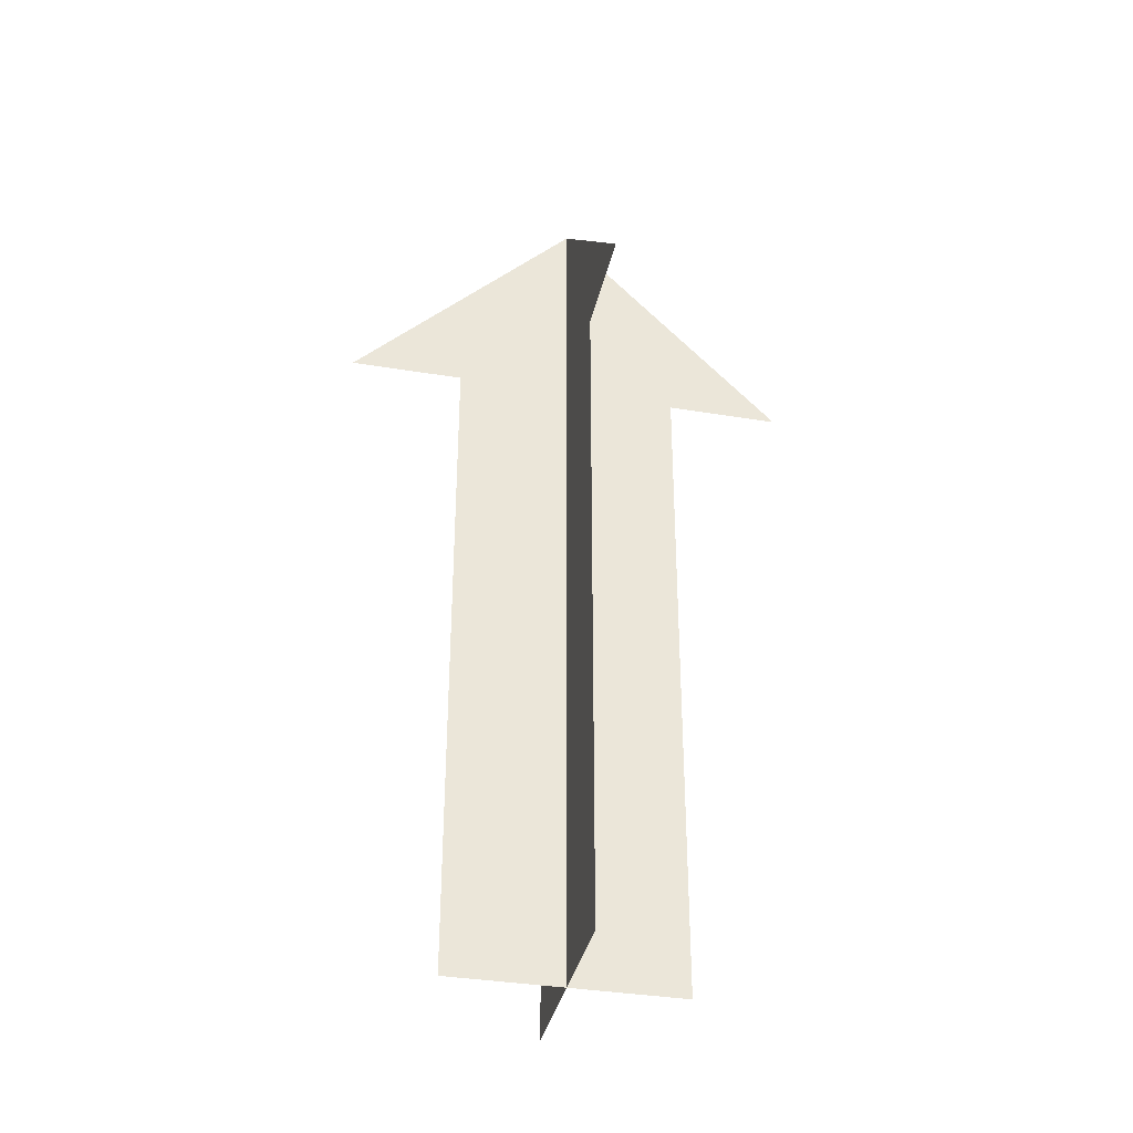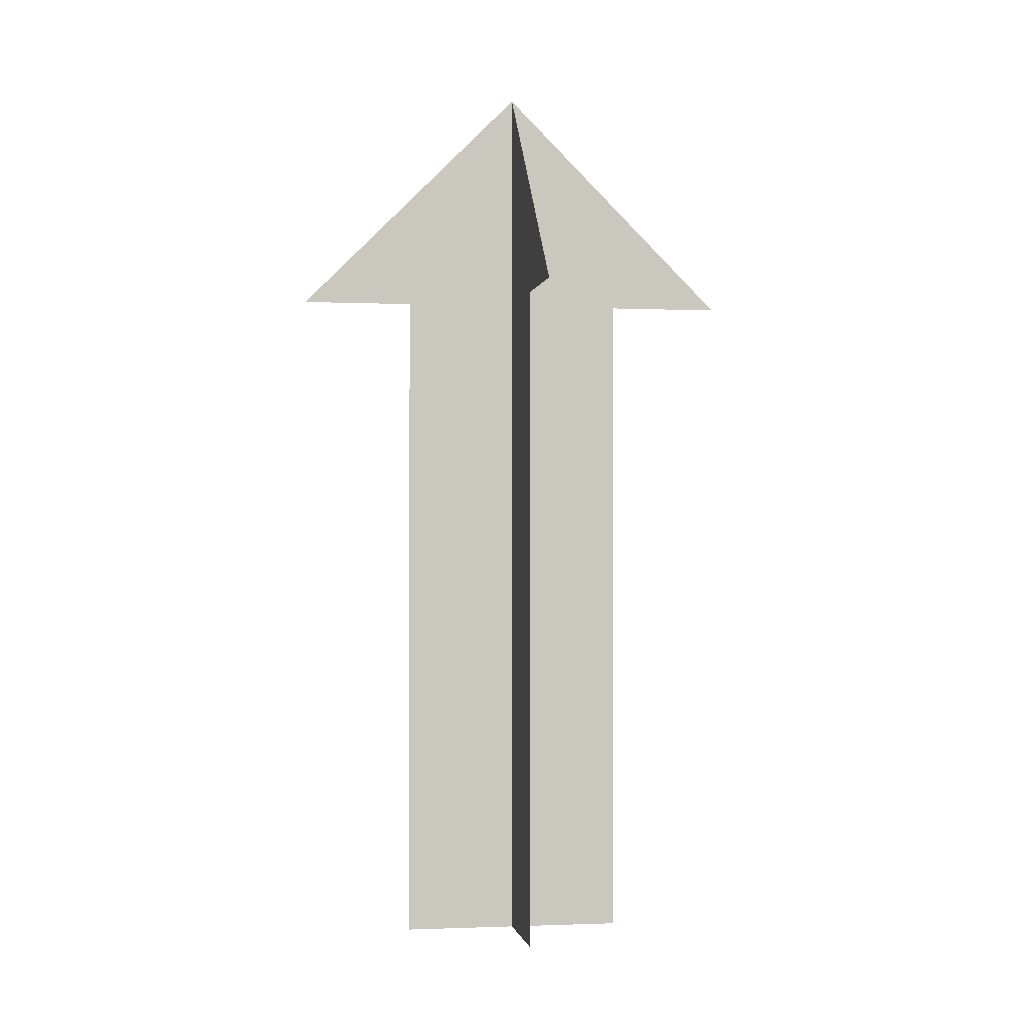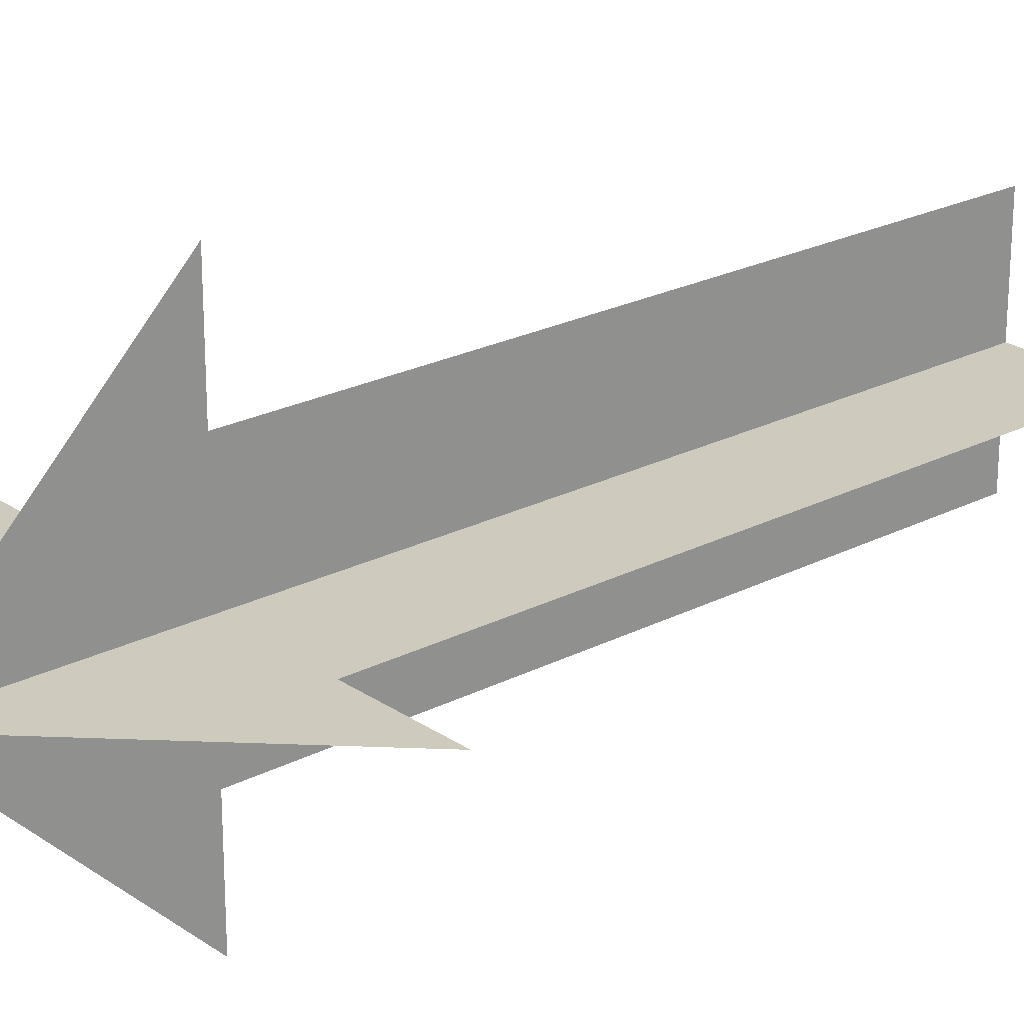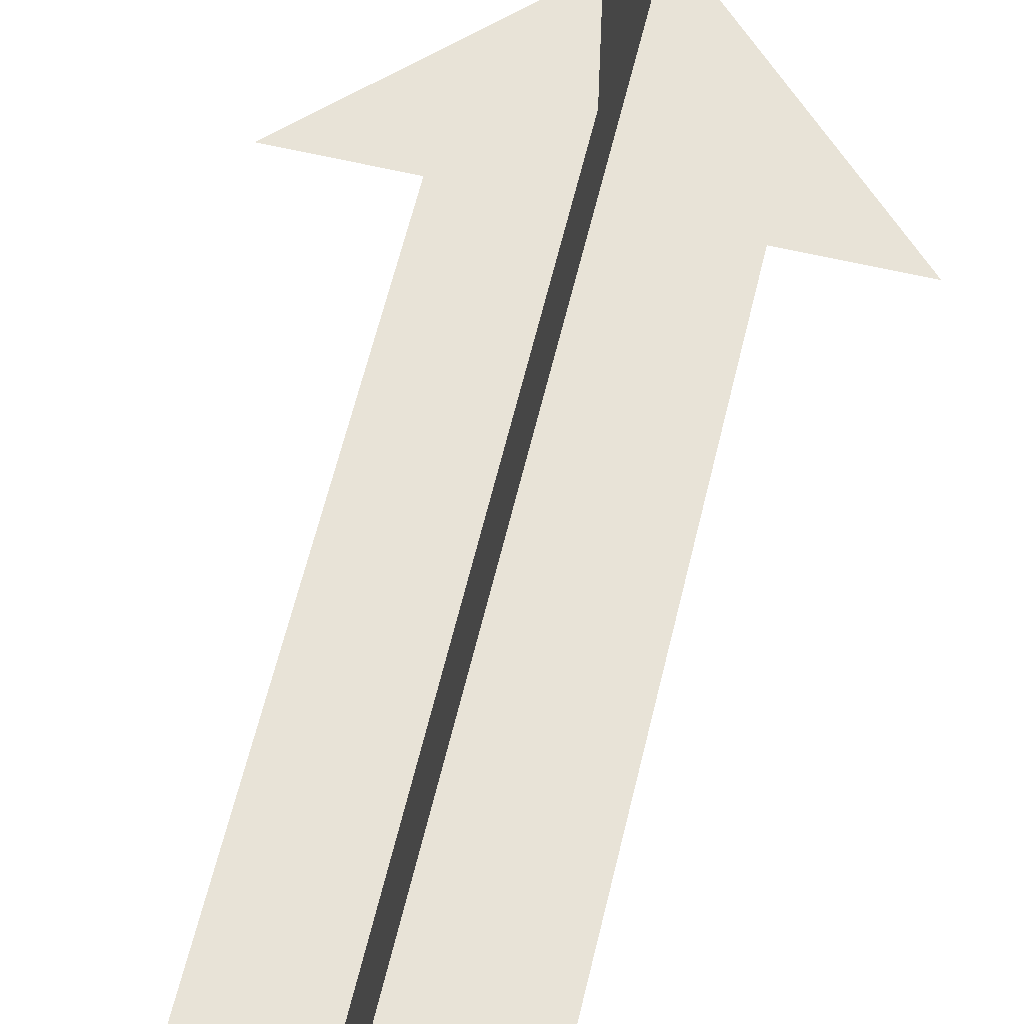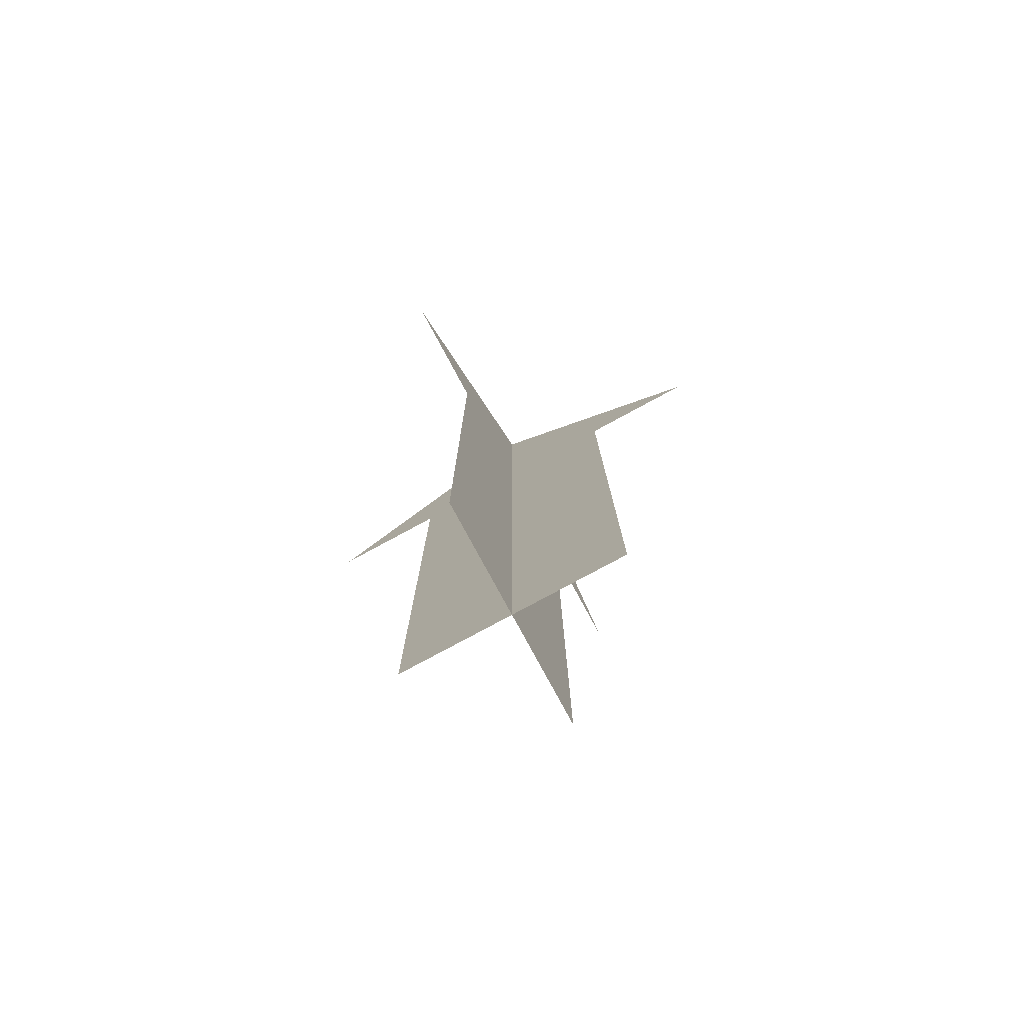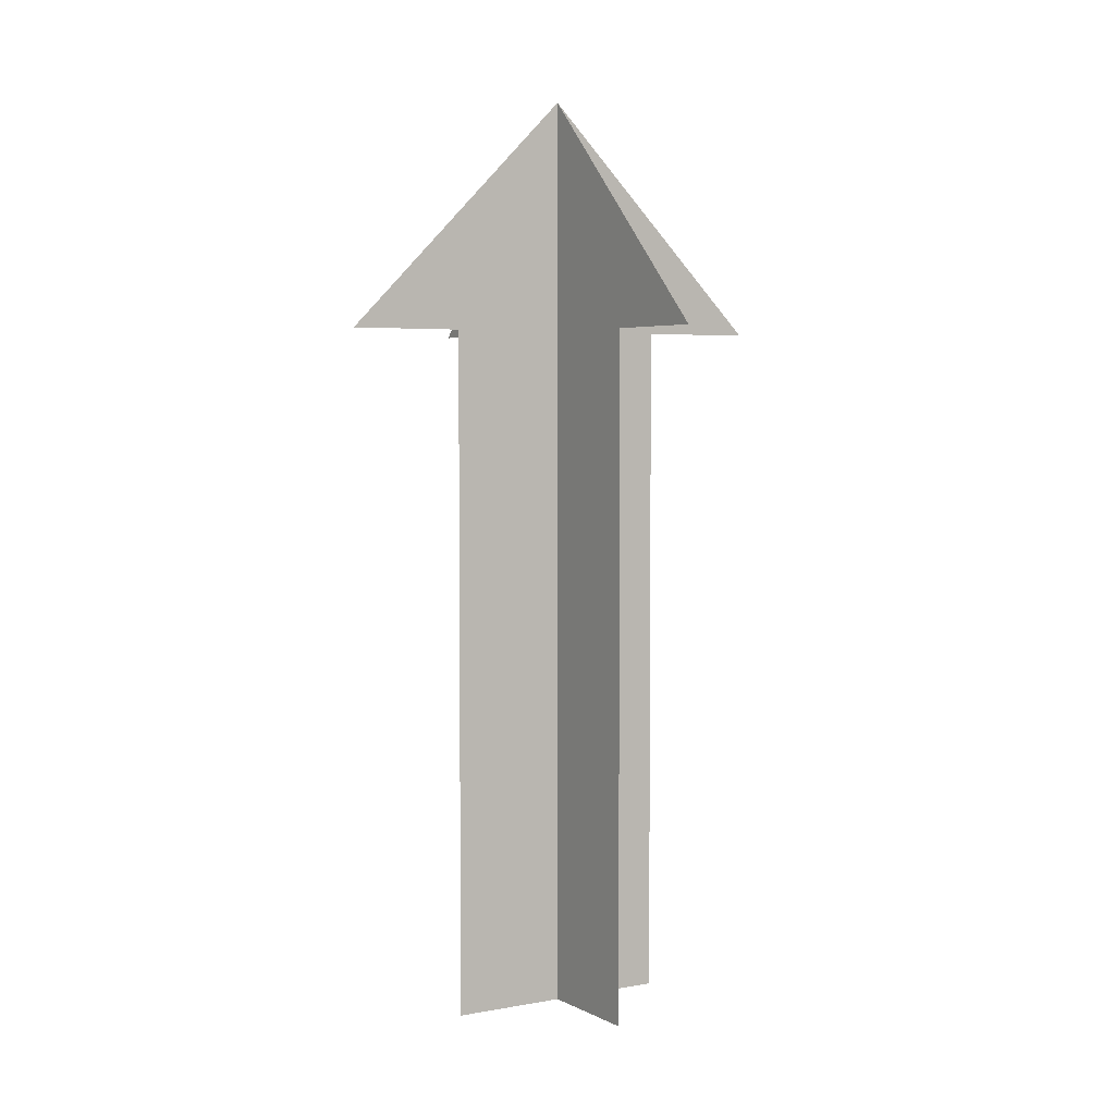
<metadata>
{"format":"obj","ext":"obj","renderer":"f3d","projection":"perspective","resolution":1024,"background":"white","views":[{"elev":-36.1,"azim":-102.2,"up":"+Z"},{"elev":-1.3,"azim":170.7,"up":"+Z"},{"elev":23.2,"azim":48.9,"up":"+Y"},{"elev":61.7,"azim":-166.5,"up":"+Y"},{"elev":-78.6,"azim":-61.6,"up":"+Z"},{"elev":4.0,"azim":148.2,"up":"+Z"}]}
</metadata>
<code>
o Plane
v -0.25 0 -1
v 0.25 0 -1
v -0.25 0 0.5
v 0.25 0 0.5
v 0 0 1
v -0.5 0 0.5
v 0.5 0 0.5
f 4 1 3
f 5 7 4
f 4 2 1
f 4 3 5
f 3 6 5
o Plane.001_Plane
v -0 0.25 -1
v 0 -0.25 -1
v -0 0.25 0.5
v 0 -0.25 0.5
v 0 0 1
v -0 0.5 0.5
v 0 -0.5 0.5
f 11 8 10
f 12 14 11
f 11 9 8
f 11 10 12
f 10 13 12

</code>
